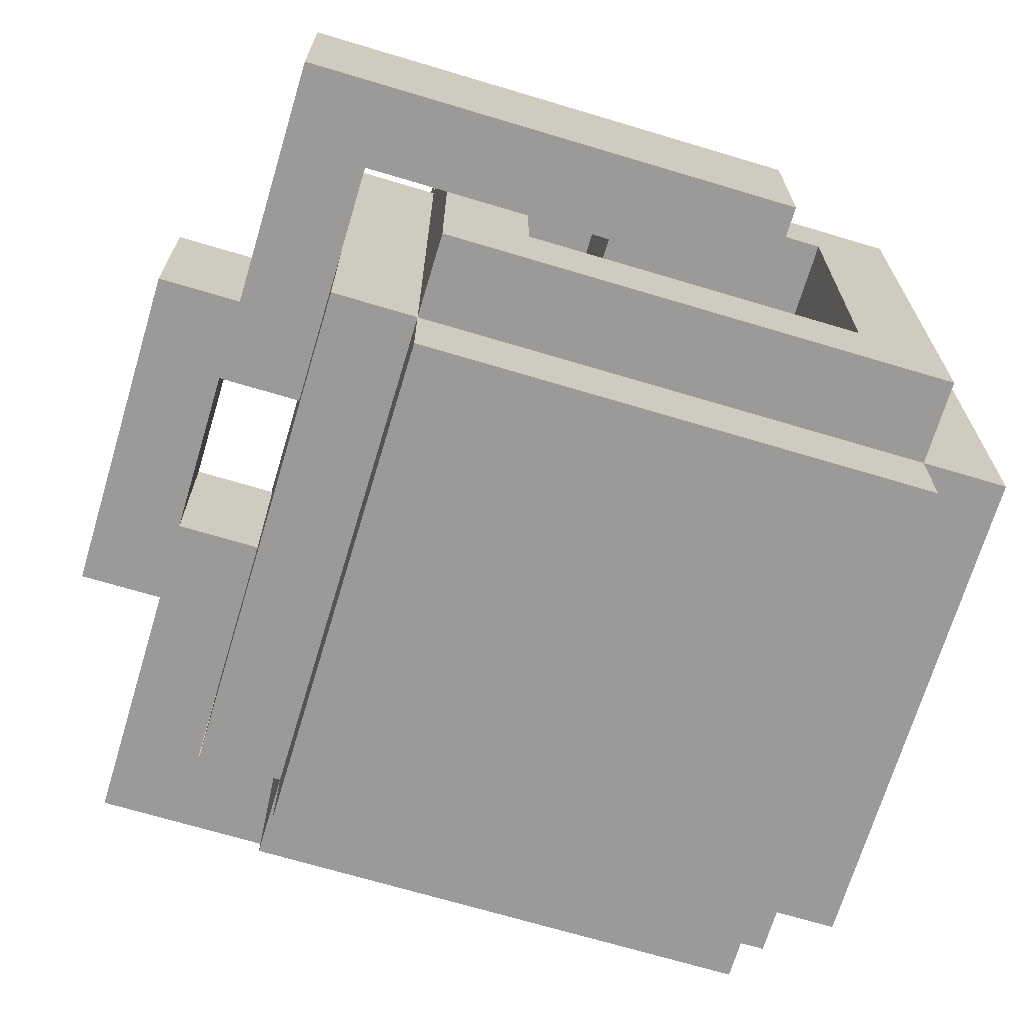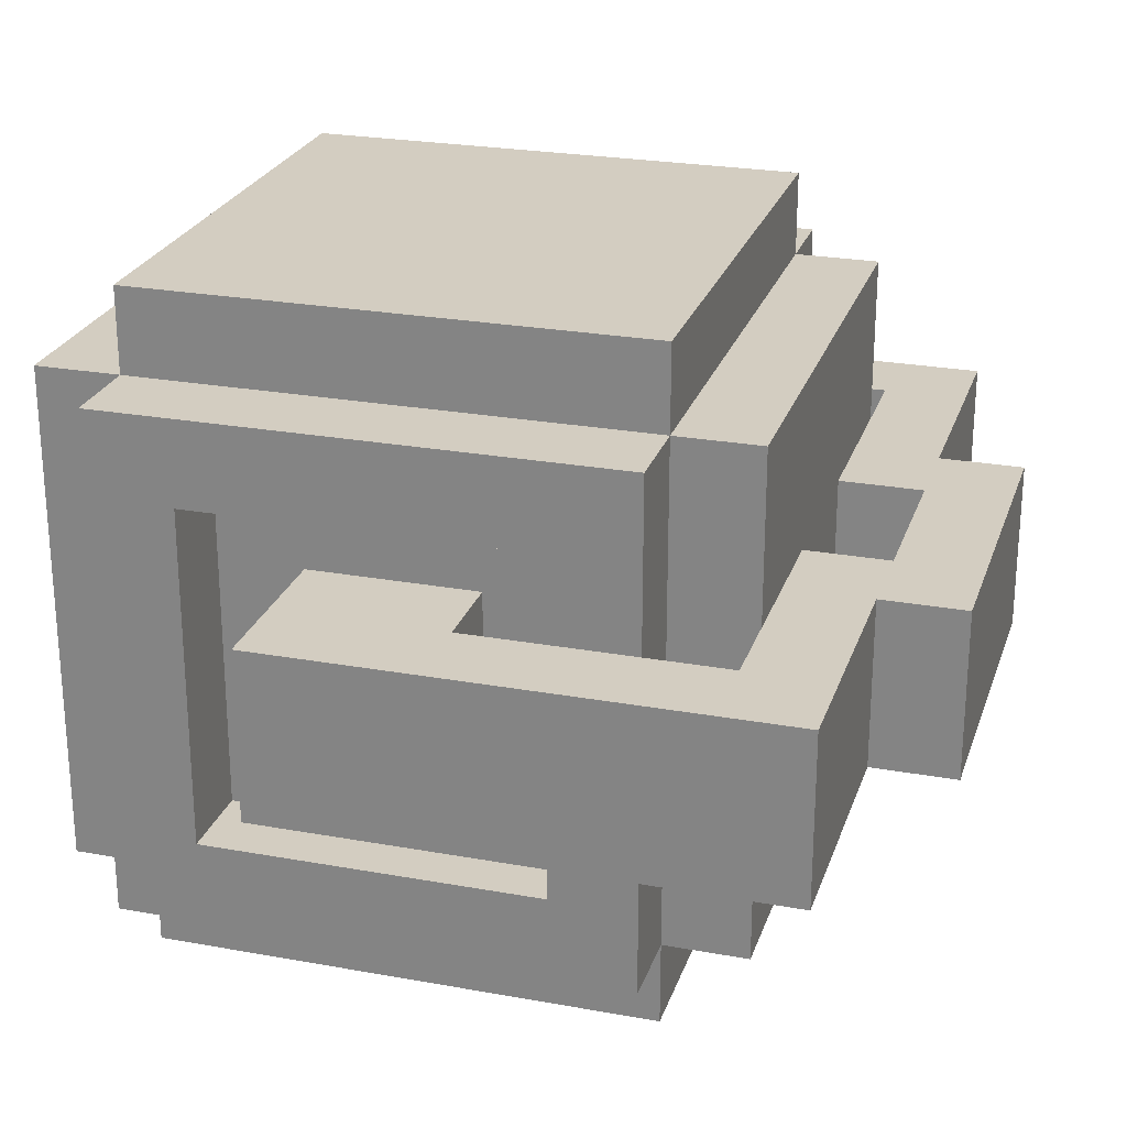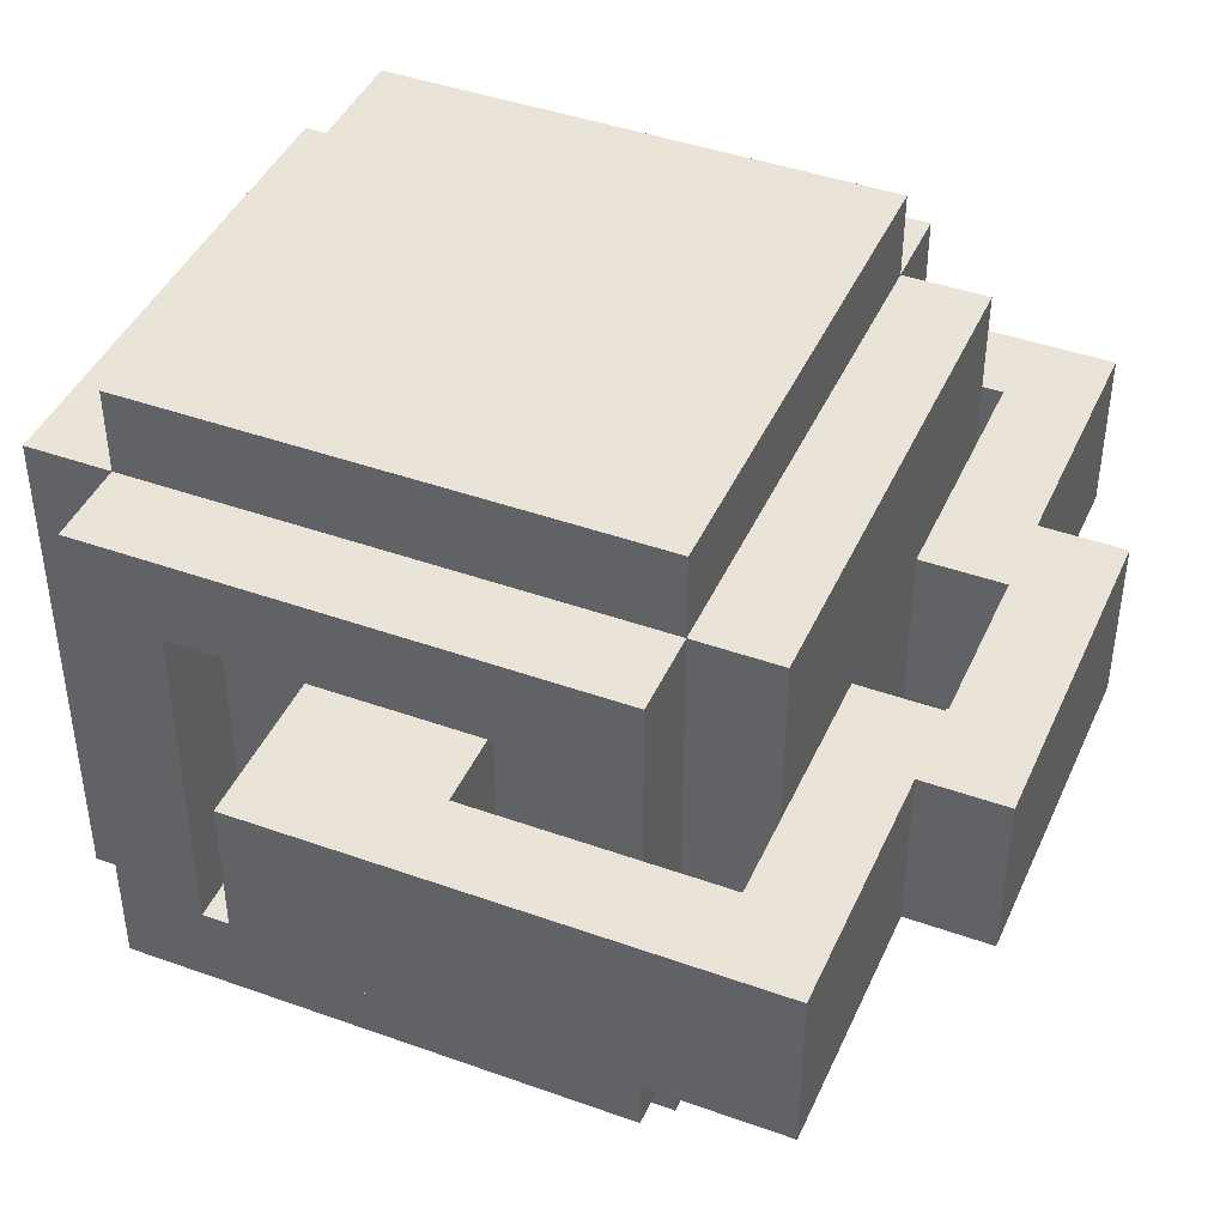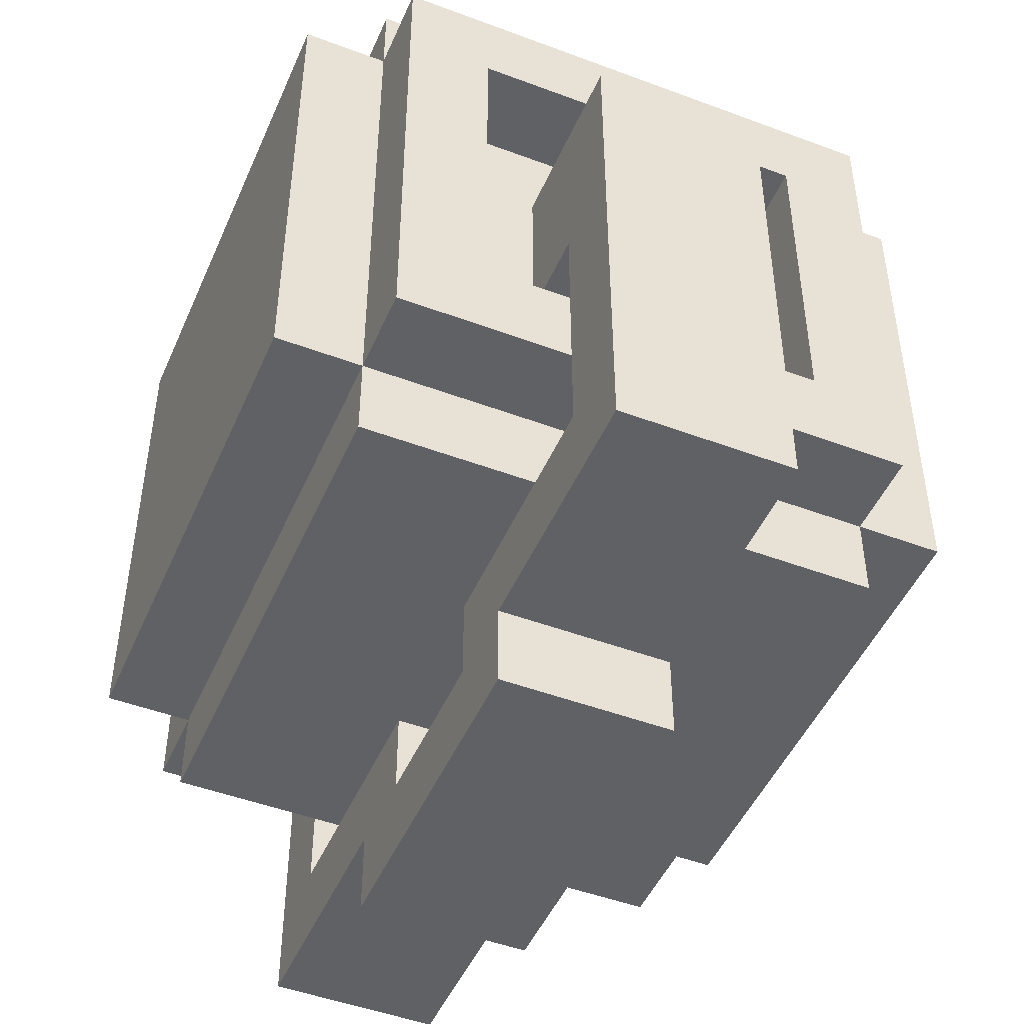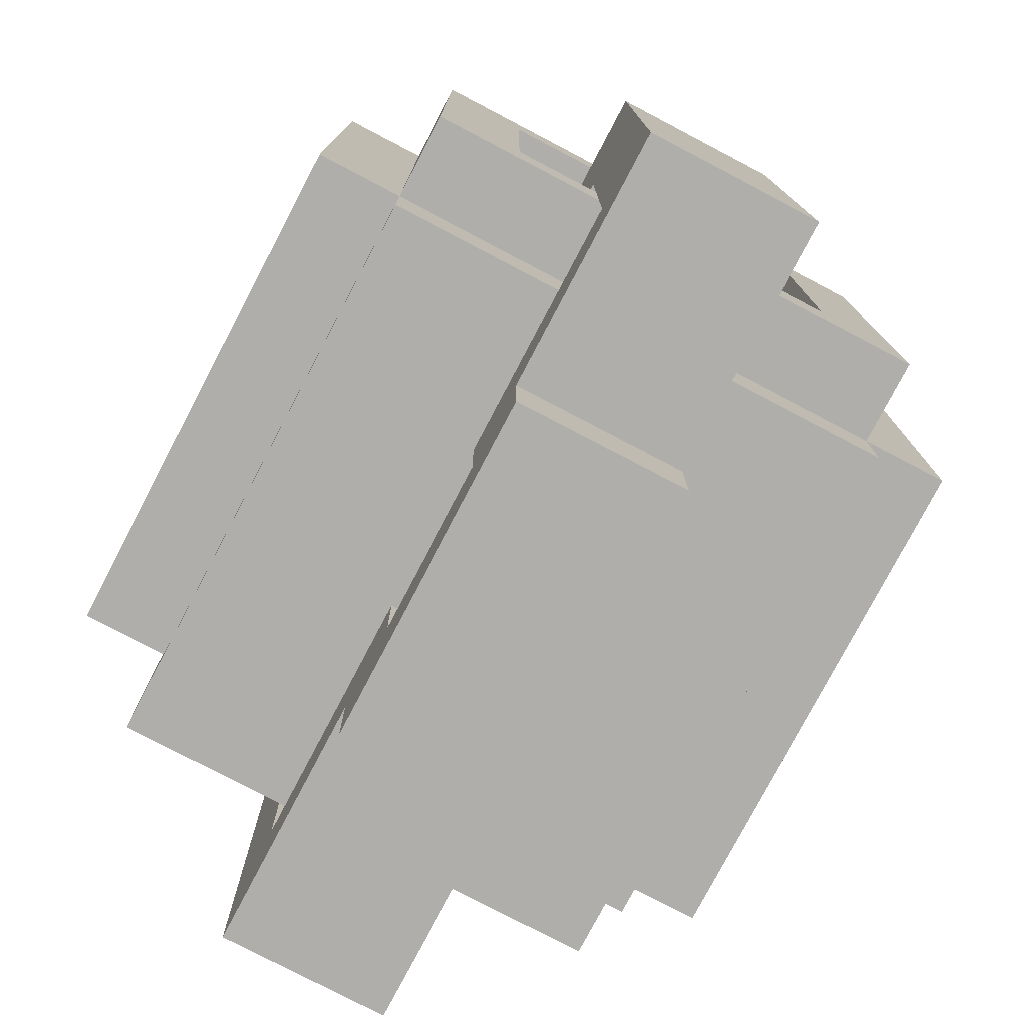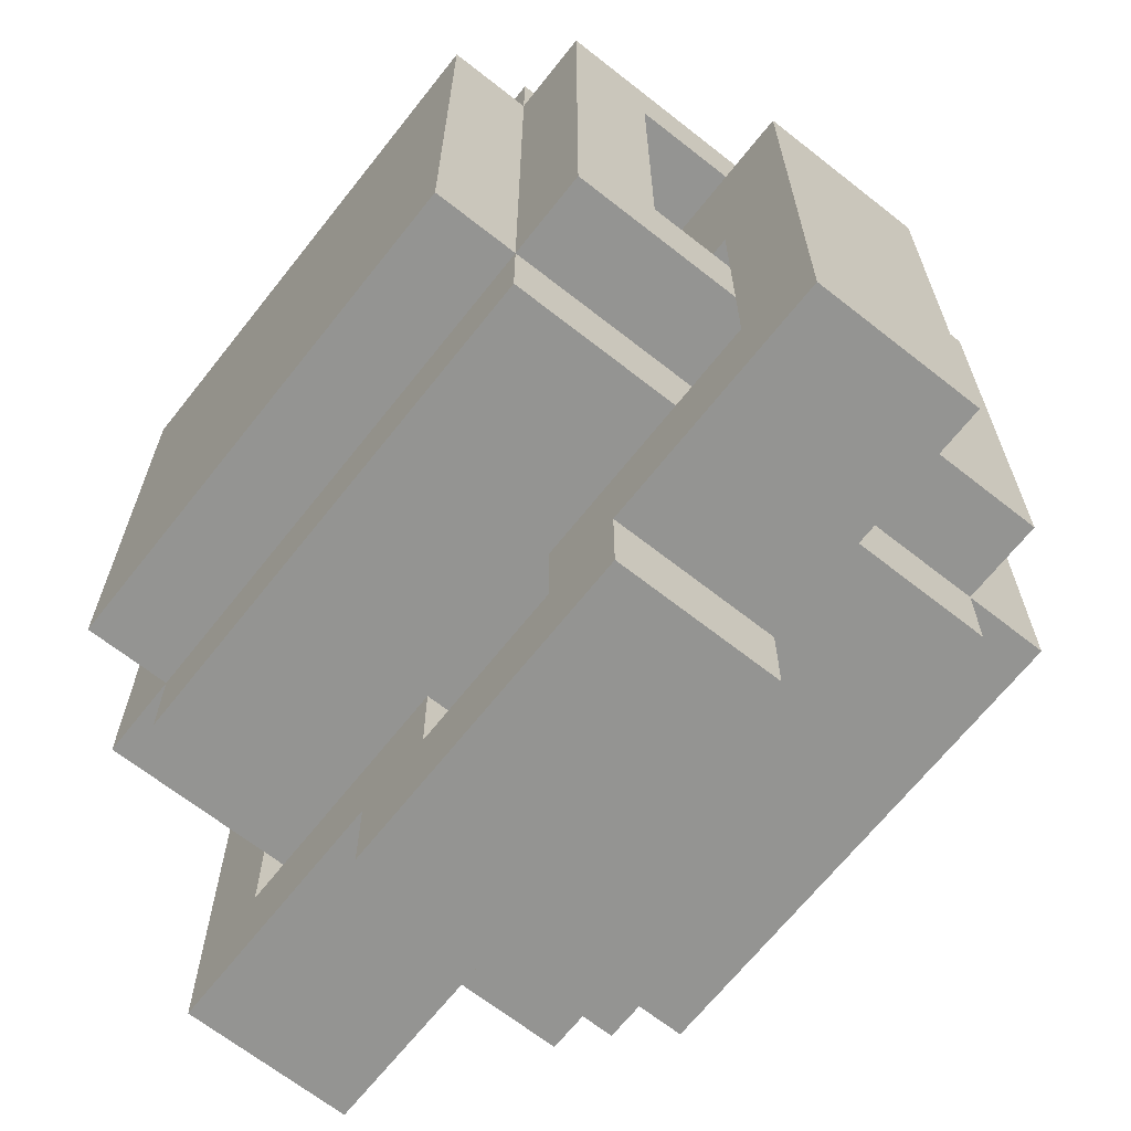
<metadata>
{"format":"obj","ext":"obj","renderer":"f3d","projection":"perspective","resolution":1024,"background":"white","views":[{"elev":-69.4,"azim":73.3,"up":"+Z"},{"elev":24.8,"azim":-73.5,"up":"+Z"},{"elev":43.1,"azim":-67.0,"up":"+Z"},{"elev":-47.7,"azim":67.1,"up":"+Y"},{"elev":-77.8,"azim":-117.7,"up":"+Y"},{"elev":-66.9,"azim":-128.3,"up":"+Y"}]}
</metadata>
<code>
v -5 1 1
v -5 1 -1
v -5 5 1
v -5 5 -1
v -5 7 1
v -5 7 -1
v -4 3 3
v -4 3 1
v -4 3 -1
v -4 3 -3
v -4 4 2
v -4 4 1
v -4 4 -1
v -4 4 -2
v -4 8 2
v -4 8 -2
v -4 9 3
v -4 9 -3
v -3 2 3
v -3 2 1
v -3 2 -1
v -3 2 -3
v -3 3 4
v -3 3 3
v -3 3 -3
v -3 3 -4
v -3 4 2
v -3 4 -2
v -3 5 1
v -3 5 -1
v -3 7 1
v -3 7 -1
v -3 8 2
v -3 8 -2
v -3 9 4
v -3 9 3
v -3 9 -3
v -3 9 -4
v -3 10 3
v -3 10 -3
v -2 0 1
v -2 0 -1
v -2 1 1
v -2 1 -1
v 1 1 1
v 1 1 -1
v 1 2 1
v 1 2 -1
v 4 2 1
v 4 2 -1
v 4 3 1
v 4 3 -1
v 4 4 1
v 4 4 -1
v 4 5 1
v 4 5 -1
v -4 2 1
v -4 2 -1
v -4 3 1
v -4 3 -1
v -4 4 1
v -4 4 -1
v -4 5 1
v -4 5 -1
v -1 1 1
v -1 1 -1
v -1 2 1
v -1 2 -1
v 2 0 1
v 2 0 -1
v 2 1 1
v 2 1 -1
v 3 2 3
v 3 2 1
v 3 2 -1
v 3 2 -3
v 3 3 4
v 3 3 3
v 3 3 -3
v 3 3 -4
v 3 4 2
v 3 4 -2
v 3 5 1
v 3 5 -1
v 3 7 1
v 3 7 -1
v 3 8 2
v 3 8 -2
v 3 9 4
v 3 9 3
v 3 9 -3
v 3 9 -4
v 3 10 3
v 3 10 -3
v 4 3 3
v 4 3 1
v 4 3 -1
v 4 3 -3
v 4 4 2
v 4 4 1
v 4 4 -1
v 4 4 -2
v 4 8 2
v 4 8 -2
v 4 9 3
v 4 9 -3
v 5 1 1
v 5 1 -1
v 5 5 1
v 5 5 -1
v 5 7 1
v 5 7 -1
v -3 3 4
v -3 9 4
v -2 4 4
v -2 8 4
v 2 4 4
v 2 8 4
v 3 3 4
v 3 9 4
v -4 3 3
v -4 9 3
v -3 2 3
v -3 3 3
v -3 9 3
v -3 10 3
v 3 2 3
v 3 3 3
v 3 9 3
v 3 10 3
v 4 3 3
v 4 9 3
v -5 1 1
v -5 5 1
v -5 7 1
v -4 2 1
v -4 3 1
v -4 4 1
v -4 5 1
v -3 2 1
v -3 5 1
v -3 7 1
v -2 0 1
v -2 1 1
v -2 2 1
v -1 1 1
v -1 2 1
v 1 1 1
v 1 2 1
v 2 0 1
v 2 1 1
v 2 2 1
v 3 2 1
v 3 5 1
v 3 7 1
v 4 2 1
v 4 3 1
v 4 4 1
v 4 5 1
v 5 1 1
v 5 5 1
v 5 7 1
v -4 4 -2
v -4 8 -2
v -3 4 -2
v -3 8 -2
v 3 4 -2
v 3 8 -2
v 4 4 -2
v 4 8 -2
v -4 4 2
v -4 8 2
v -3 4 2
v -3 8 2
v 3 4 2
v 3 8 2
v 4 4 2
v 4 8 2
v -5 1 -1
v -5 5 -1
v -5 7 -1
v -4 2 -1
v -4 3 -1
v -4 4 -1
v -4 5 -1
v -3 2 -1
v -3 5 -1
v -3 7 -1
v -2 0 -1
v -2 1 -1
v -2 2 -1
v -1 1 -1
v -1 2 -1
v 1 1 -1
v 1 2 -1
v 2 0 -1
v 2 1 -1
v 2 2 -1
v 3 2 -1
v 3 5 -1
v 3 7 -1
v 4 2 -1
v 4 3 -1
v 4 4 -1
v 4 5 -1
v 5 1 -1
v 5 5 -1
v 5 7 -1
v -4 3 -3
v -4 9 -3
v -3 2 -3
v -3 3 -3
v -3 9 -3
v -3 10 -3
v 3 2 -3
v 3 3 -3
v 3 9 -3
v 3 10 -3
v 4 3 -3
v 4 9 -3
v -3 3 -4
v -3 9 -4
v -2 4 -4
v -2 8 -4
v 2 4 -4
v 2 8 -4
v 3 3 -4
v 3 9 -4
v -2 0 1
v 2 0 1
v -2 0 -1
v 2 0 -1
v -5 1 1
v -2 1 1
v 2 1 1
v 5 1 1
v -5 1 -1
v -2 1 -1
v 2 1 -1
v 5 1 -1
v -3 2 3
v 3 2 3
v -2 2 2
v 2 2 2
v -3 2 1
v -2 2 1
v -1 2 1
v 1 2 1
v 2 2 1
v 3 2 1
v -3 2 -1
v -2 2 -1
v -1 2 -1
v 1 2 -1
v 2 2 -1
v 3 2 -1
v -2 2 -2
v 2 2 -2
v -3 2 -3
v 3 2 -3
v -3 3 4
v 3 3 4
v -4 3 3
v -3 3 3
v 3 3 3
v 4 3 3
v -4 3 1
v 4 3 1
v -4 3 -1
v 4 3 -1
v -4 3 -3
v -3 3 -3
v 3 3 -3
v 4 3 -3
v -3 3 -4
v 3 3 -4
v -4 5 1
v -3 5 1
v 3 5 1
v 4 5 1
v -4 5 -1
v -3 5 -1
v 3 5 -1
v 4 5 -1
v -4 8 2
v -3 8 2
v 3 8 2
v 4 8 2
v -4 8 -2
v -3 8 -2
v 3 8 -2
v 4 8 -2
v -1 1 1
v 1 1 1
v -1 1 -1
v 1 1 -1
v -4 2 1
v -3 2 1
v 3 2 1
v 4 2 1
v -4 2 -1
v -3 2 -1
v 3 2 -1
v 4 2 -1
v -4 4 2
v -3 4 2
v 3 4 2
v 4 4 2
v -4 4 1
v 4 4 1
v -4 4 -1
v 4 4 -1
v -4 4 -2
v -3 4 -2
v 3 4 -2
v 4 4 -2
v -5 7 1
v -3 7 1
v 3 7 1
v 5 7 1
v -5 7 -1
v -3 7 -1
v 3 7 -1
v 5 7 -1
v -3 9 4
v 3 9 4
v -4 9 3
v -3 9 3
v 3 9 3
v 4 9 3
v -4 9 -3
v -3 9 -3
v 3 9 -3
v 4 9 -3
v -3 9 -4
v 3 9 -4
v -3 10 3
v 3 10 3
v -2 10 2
v 2 10 2
v -2 10 -2
v 2 10 -2
v -3 10 -3
v 3 10 -3
f 3 2 1
f 4 2 3
f 5 4 3
f 6 4 5
f 11 8 7
f 12 8 11
f 13 10 9
f 14 10 13
f 15 11 7
f 16 10 14
f 17 15 7
f 17 16 15
f 18 10 16
f 18 16 17
f 24 20 19
f 24 22 21
f 24 21 20
f 25 22 24
f 29 28 27
f 30 28 29
f 31 29 27
f 32 28 30
f 33 31 27
f 33 32 31
f 34 28 32
f 34 32 33
f 35 24 23
f 36 24 35
f 37 26 25
f 38 26 37
f 39 37 36
f 40 37 39
f 43 42 41
f 44 42 43
f 47 46 45
f 48 46 47
f 51 50 49
f 52 50 51
f 55 54 53
f 56 54 55
f 57 58 59
f 59 58 60
f 61 62 63
f 63 62 64
f 65 66 67
f 67 66 68
f 69 70 71
f 71 70 72
f 73 74 78
f 75 76 78
f 74 75 78
f 78 76 79
f 81 82 83
f 83 82 84
f 81 83 85
f 84 82 86
f 81 85 87
f 85 86 87
f 86 82 88
f 87 86 88
f 77 78 89
f 89 78 90
f 79 80 91
f 91 80 92
f 90 91 93
f 93 91 94
f 95 96 99
f 99 96 100
f 97 98 101
f 101 98 102
f 95 99 103
f 102 98 104
f 95 103 105
f 103 104 105
f 104 98 106
f 105 104 106
f 107 108 109
f 109 108 110
f 109 110 111
f 111 110 112
f 115 114 113
f 116 114 115
f 117 115 113
f 117 116 115
f 118 114 116
f 118 116 117
f 119 117 113
f 119 118 117
f 120 114 118
f 120 118 119
f 124 122 121
f 125 122 124
f 127 124 123
f 128 124 127
f 129 126 125
f 130 126 129
f 131 129 128
f 132 129 131
f 136 134 133
f 137 134 136
f 138 134 137
f 139 135 134
f 139 134 138
f 140 136 133
f 141 135 139
f 142 135 141
f 144 140 133
f 145 140 144
f 146 144 143
f 146 145 144
f 147 145 146
f 148 146 143
f 150 148 143
f 150 149 148
f 151 149 150
f 152 149 151
f 153 152 151
f 156 153 151
f 159 155 154
f 160 158 157
f 160 159 158
f 160 156 151
f 160 157 156
f 161 155 159
f 161 159 160
f 162 155 161
f 165 164 163
f 166 164 165
f 169 168 167
f 170 168 169
f 171 172 173
f 173 172 174
f 175 176 177
f 177 176 178
f 179 180 182
f 182 180 183
f 183 180 184
f 180 181 185
f 184 180 185
f 179 182 186
f 185 181 187
f 187 181 188
f 179 186 190
f 190 186 191
f 189 190 192
f 190 191 192
f 192 191 193
f 189 192 194
f 189 194 196
f 194 195 196
f 196 195 197
f 197 195 198
f 197 198 199
f 197 199 202
f 200 201 205
f 203 204 206
f 204 205 206
f 197 202 206
f 202 203 206
f 205 201 207
f 206 205 207
f 207 201 208
f 209 210 212
f 212 210 213
f 211 212 215
f 215 212 216
f 213 214 217
f 217 214 218
f 216 217 219
f 219 217 220
f 221 222 223
f 223 222 224
f 221 223 225
f 223 224 225
f 224 222 226
f 225 224 226
f 221 225 227
f 225 226 227
f 226 222 228
f 227 226 228
f 231 230 229
f 232 230 231
f 237 234 233
f 238 234 237
f 239 236 235
f 240 236 239
f 243 242 241
f 244 242 243
f 245 243 241
f 246 244 243
f 246 243 245
f 247 244 246
f 248 244 247
f 249 242 244
f 249 244 248
f 250 242 249
f 253 248 247
f 254 248 253
f 257 252 251
f 257 253 252
f 257 255 254
f 257 254 253
f 258 256 255
f 258 255 257
f 259 257 251
f 259 258 257
f 260 256 258
f 260 258 259
f 264 262 261
f 265 262 264
f 267 264 263
f 268 266 265
f 269 264 267
f 270 268 265
f 271 264 269
f 272 264 271
f 273 270 265
f 274 270 273
f 275 273 272
f 276 273 275
f 281 278 277
f 282 278 281
f 283 280 279
f 284 280 283
f 289 286 285
f 290 286 289
f 291 288 287
f 292 288 291
f 293 294 295
f 295 294 296
f 297 298 301
f 301 298 302
f 299 300 303
f 303 300 304
f 305 306 309
f 307 308 310
f 309 306 311
f 307 310 312
f 311 306 313
f 313 306 314
f 307 312 315
f 315 312 316
f 317 318 321
f 321 318 322
f 319 320 323
f 323 320 324
f 325 326 328
f 328 326 329
f 327 328 331
f 331 328 332
f 329 330 333
f 333 330 334
f 332 333 335
f 335 333 336
f 337 338 339
f 339 338 340
f 337 339 341
f 339 340 341
f 340 338 342
f 341 340 342
f 337 341 343
f 341 342 343
f 342 338 344
f 343 342 344

</code>
